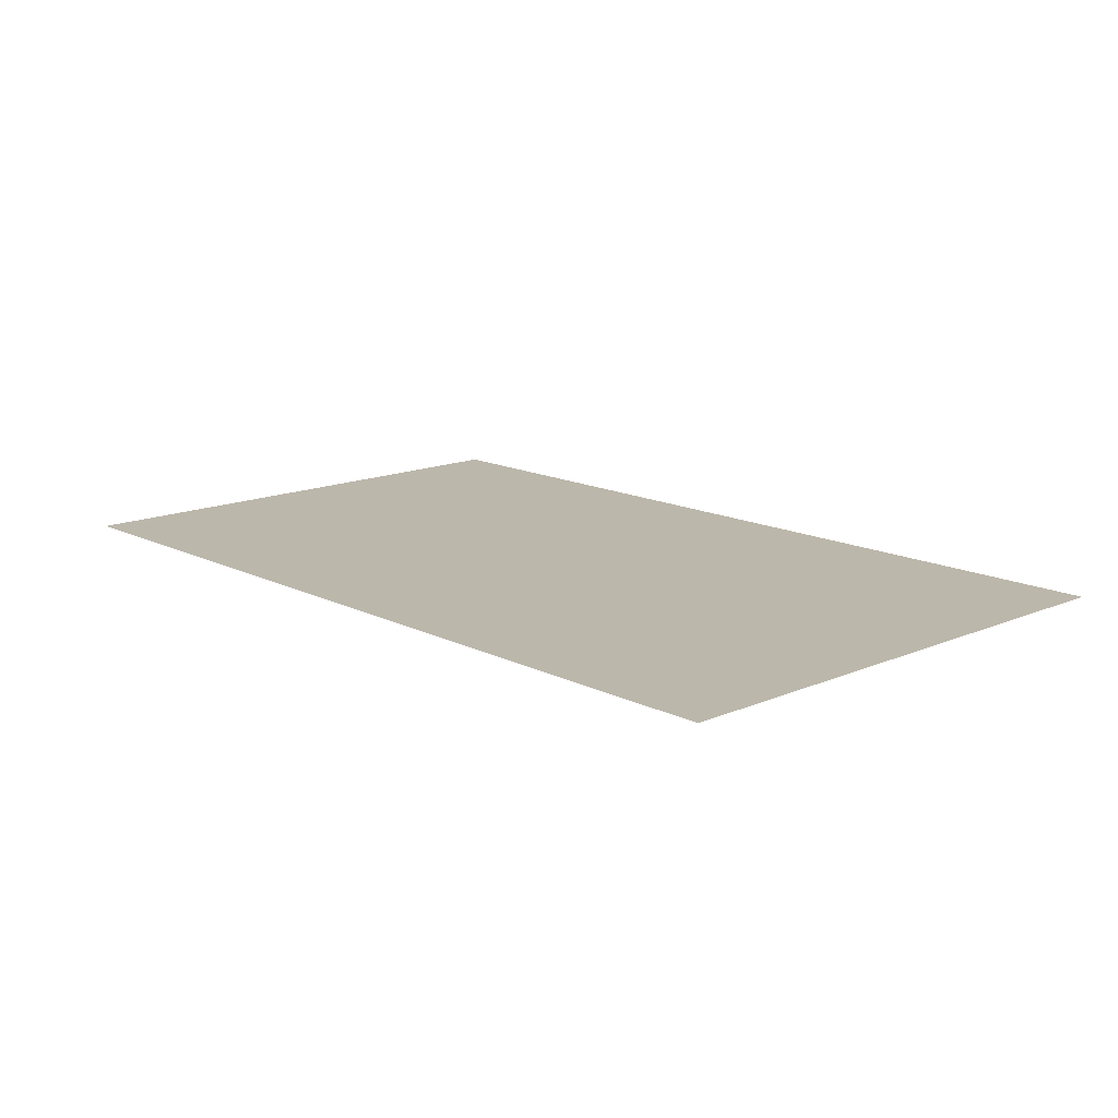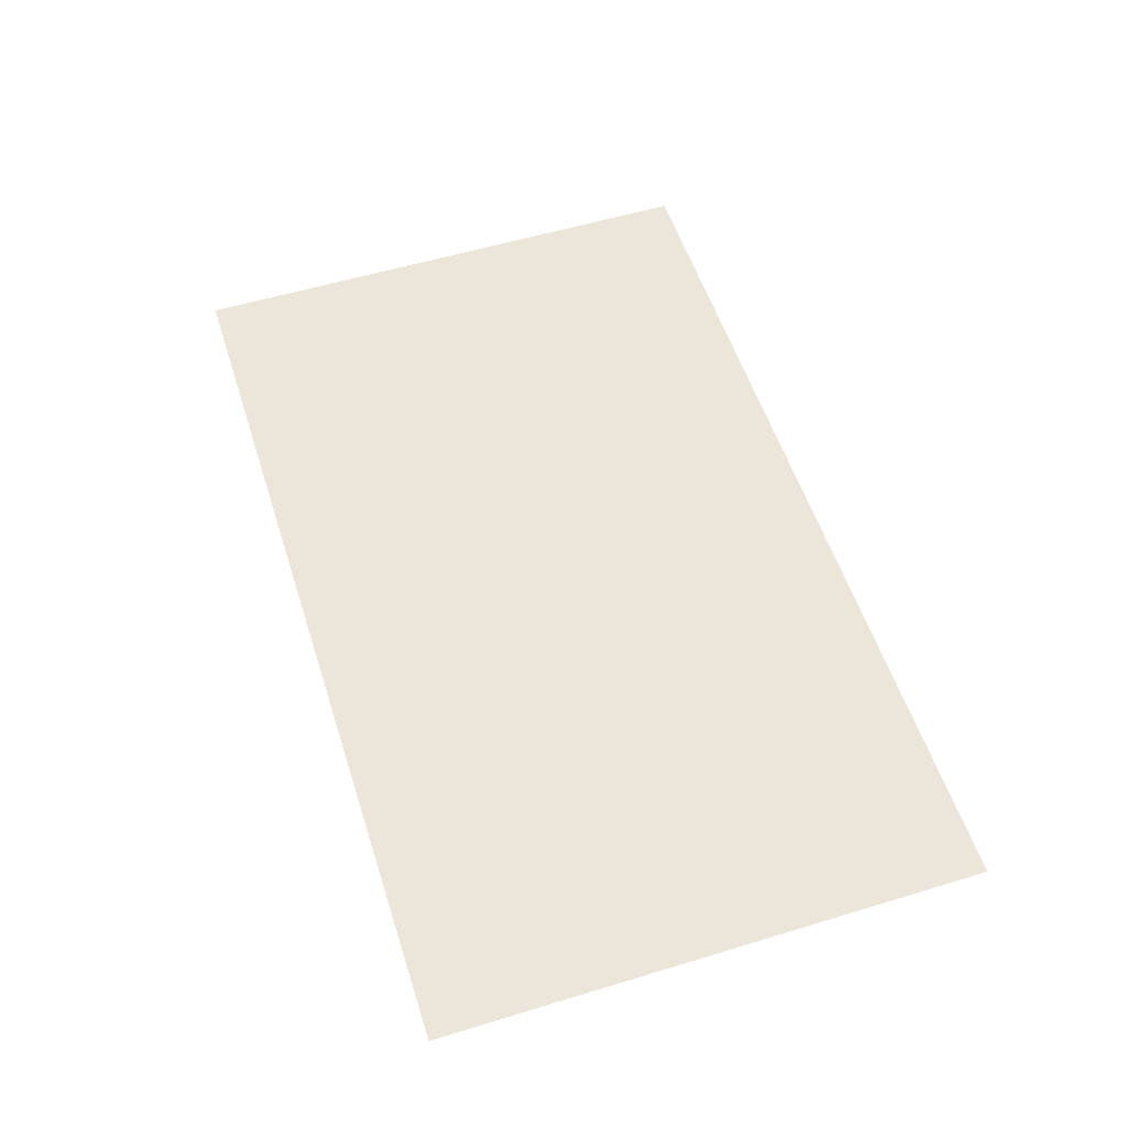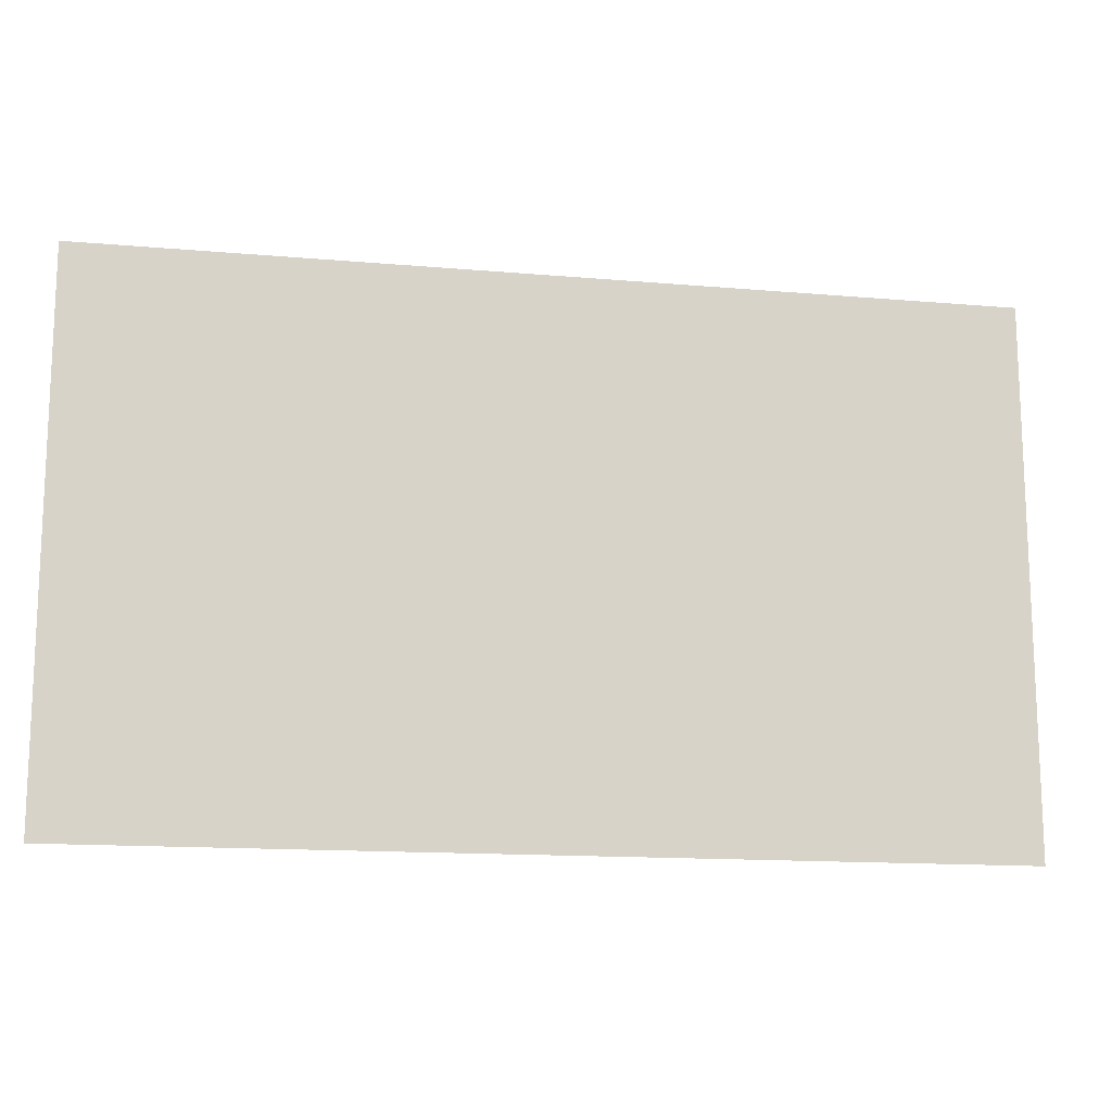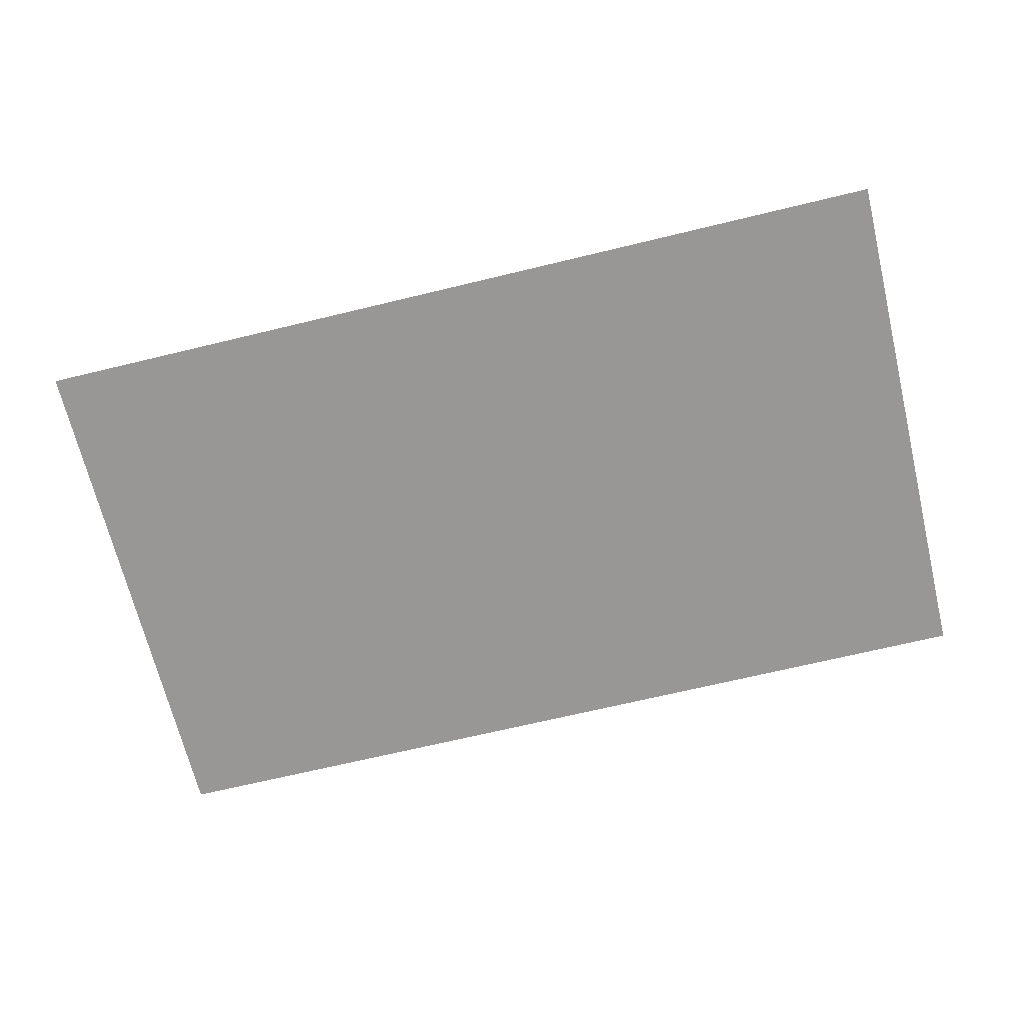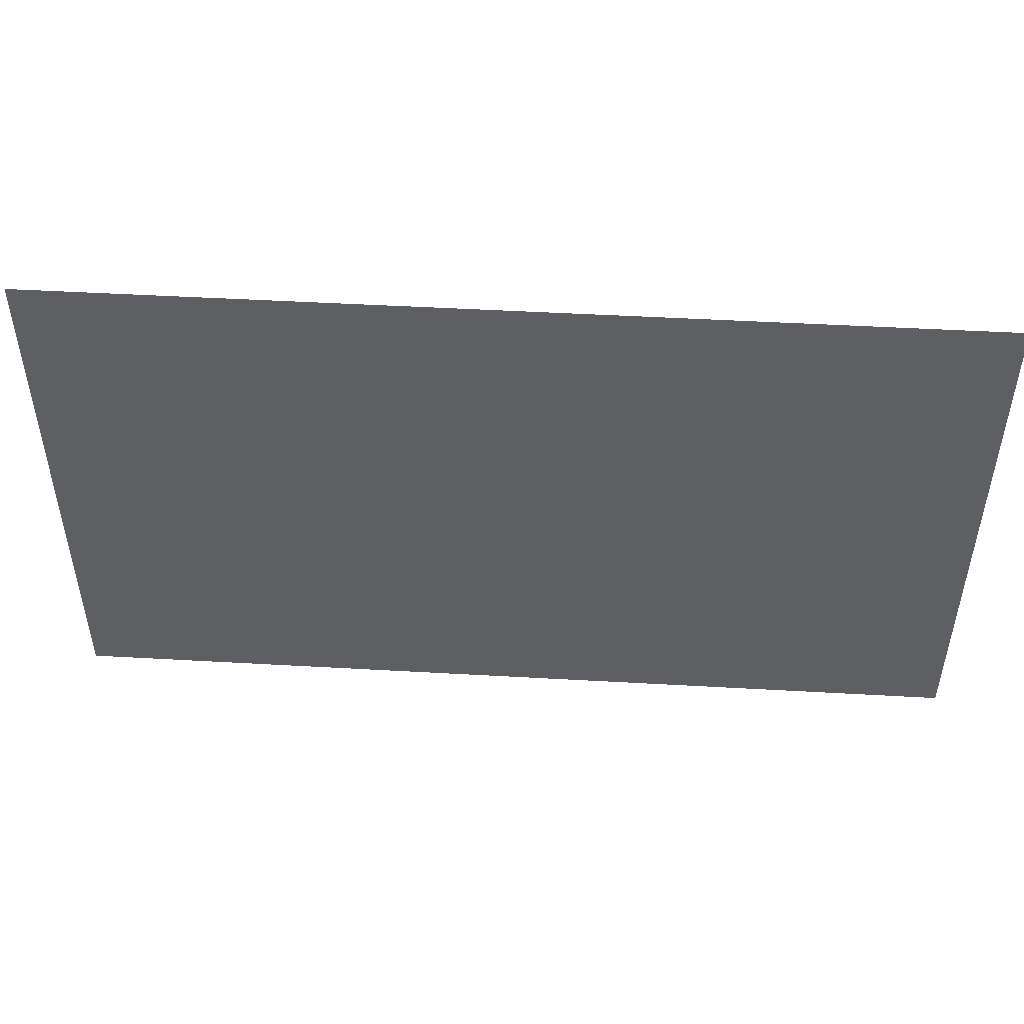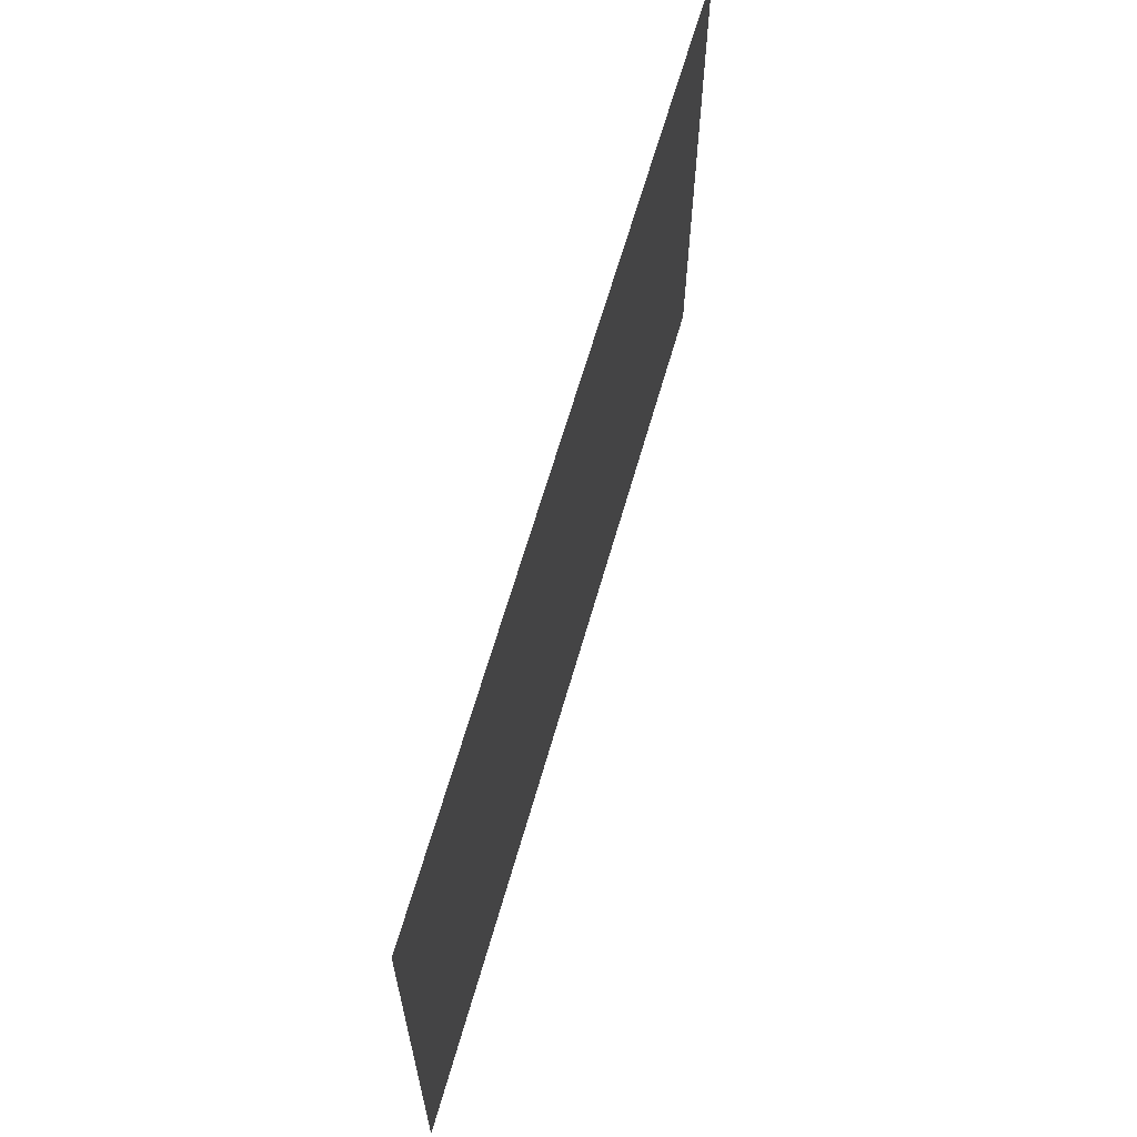
<metadata>
{"format":"obj","ext":"obj","renderer":"f3d","projection":"perspective","resolution":1024,"background":"white","views":[{"elev":14.4,"azim":47.3,"up":"+Z"},{"elev":55.2,"azim":72.3,"up":"+Z"},{"elev":-14.2,"azim":169.1,"up":"+Y"},{"elev":-68.4,"azim":13.6,"up":"+Z"},{"elev":48.7,"azim":3.6,"up":"+Y"},{"elev":63.5,"azim":-74.2,"up":"+Y"}]}
</metadata>
<code>
o OC_LOB_GATE_SMALL2
v 1.7 -0.000233 -0.001642
v -1.7 2.023 0.003637
v 1.7 2.023 0.003637
v -1.7 -0.000233 -0.001642
f 3 4 1
f 3 1 4
f 3 2 4
f 3 4 2

</code>
